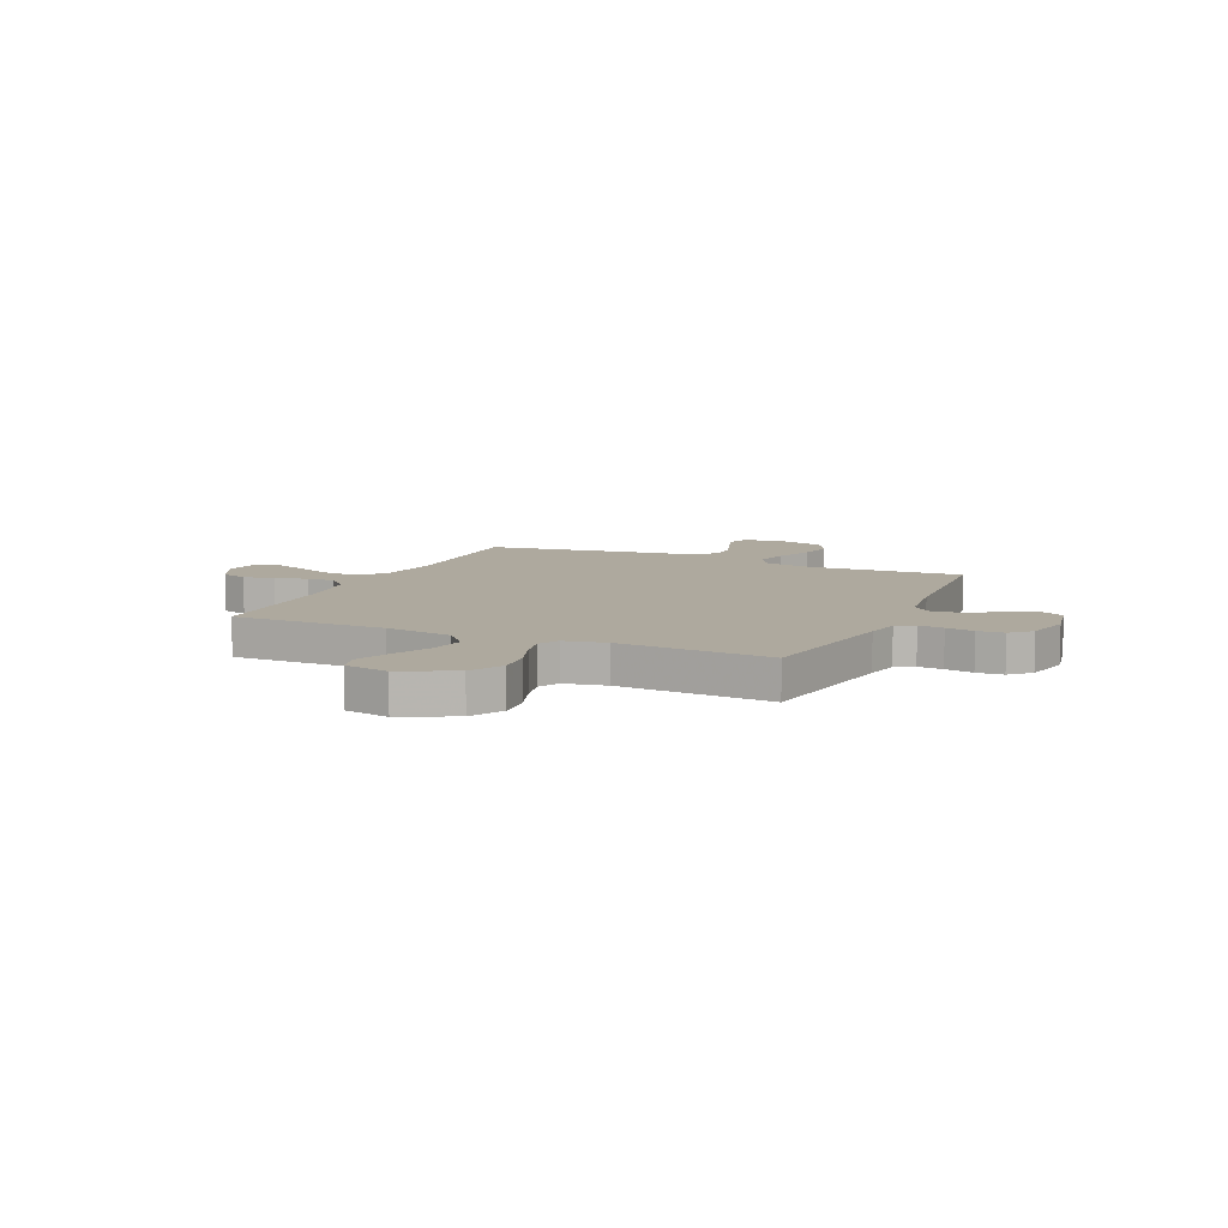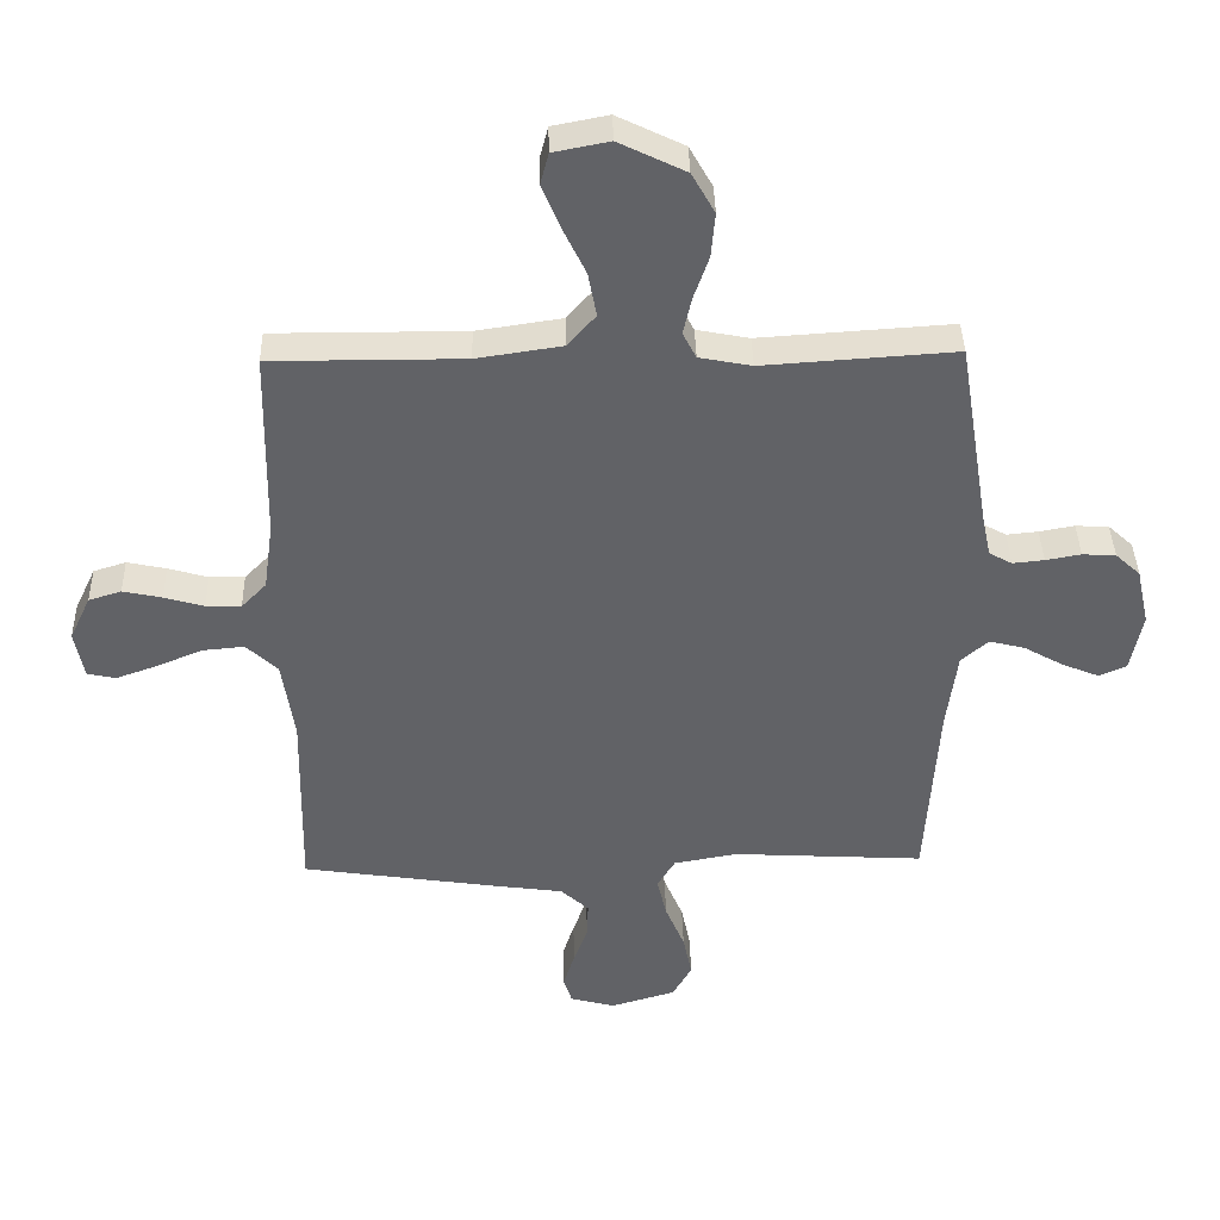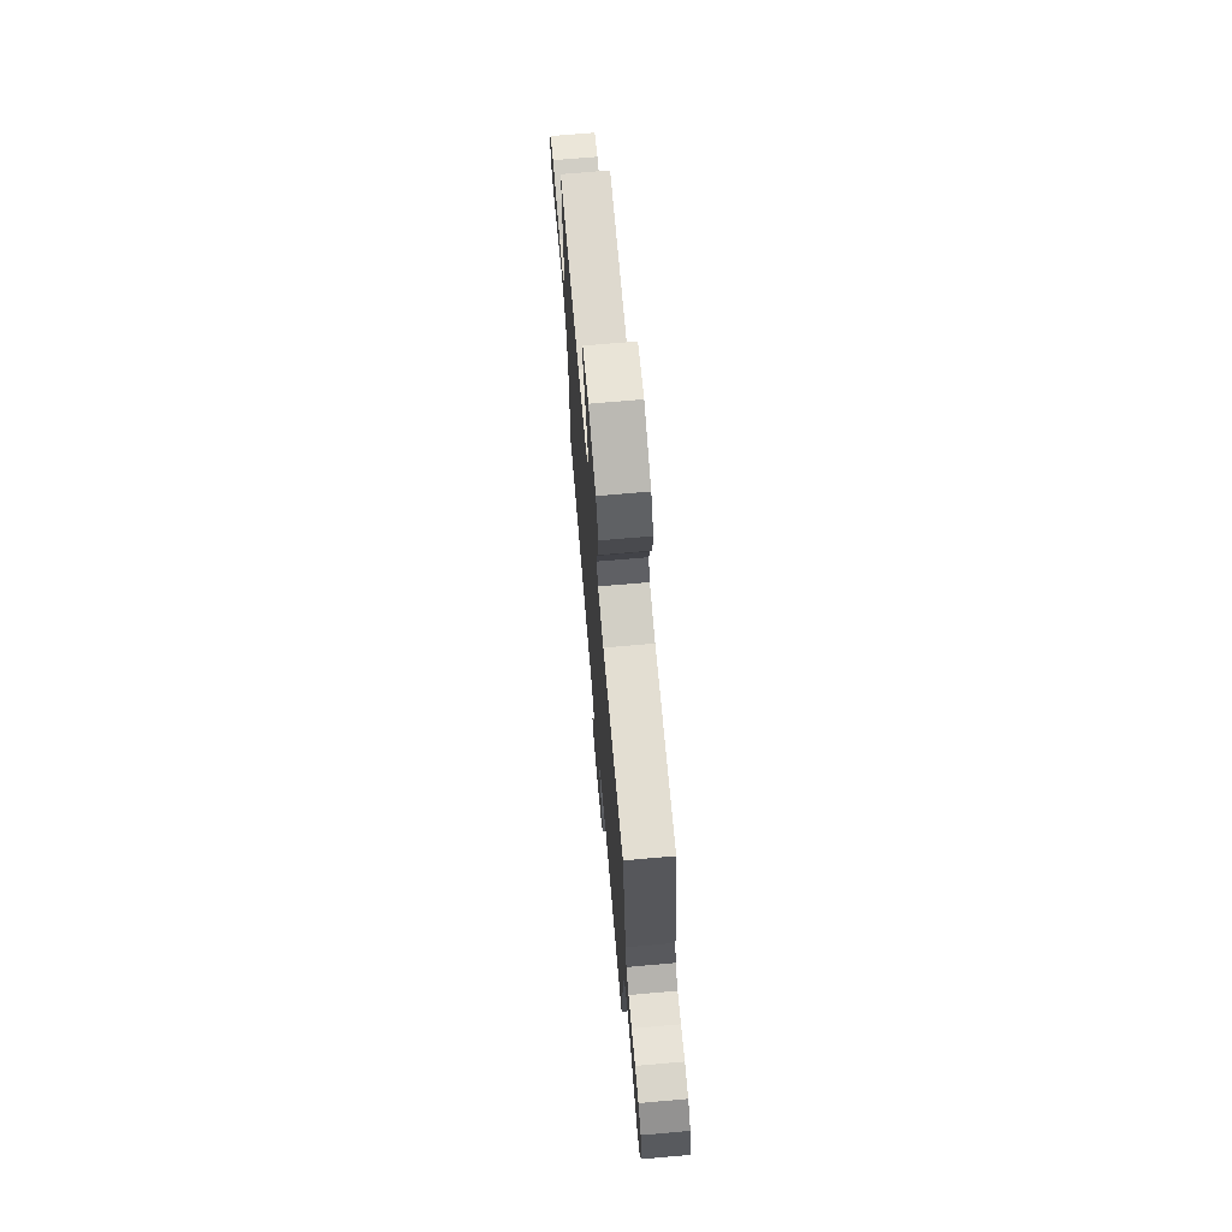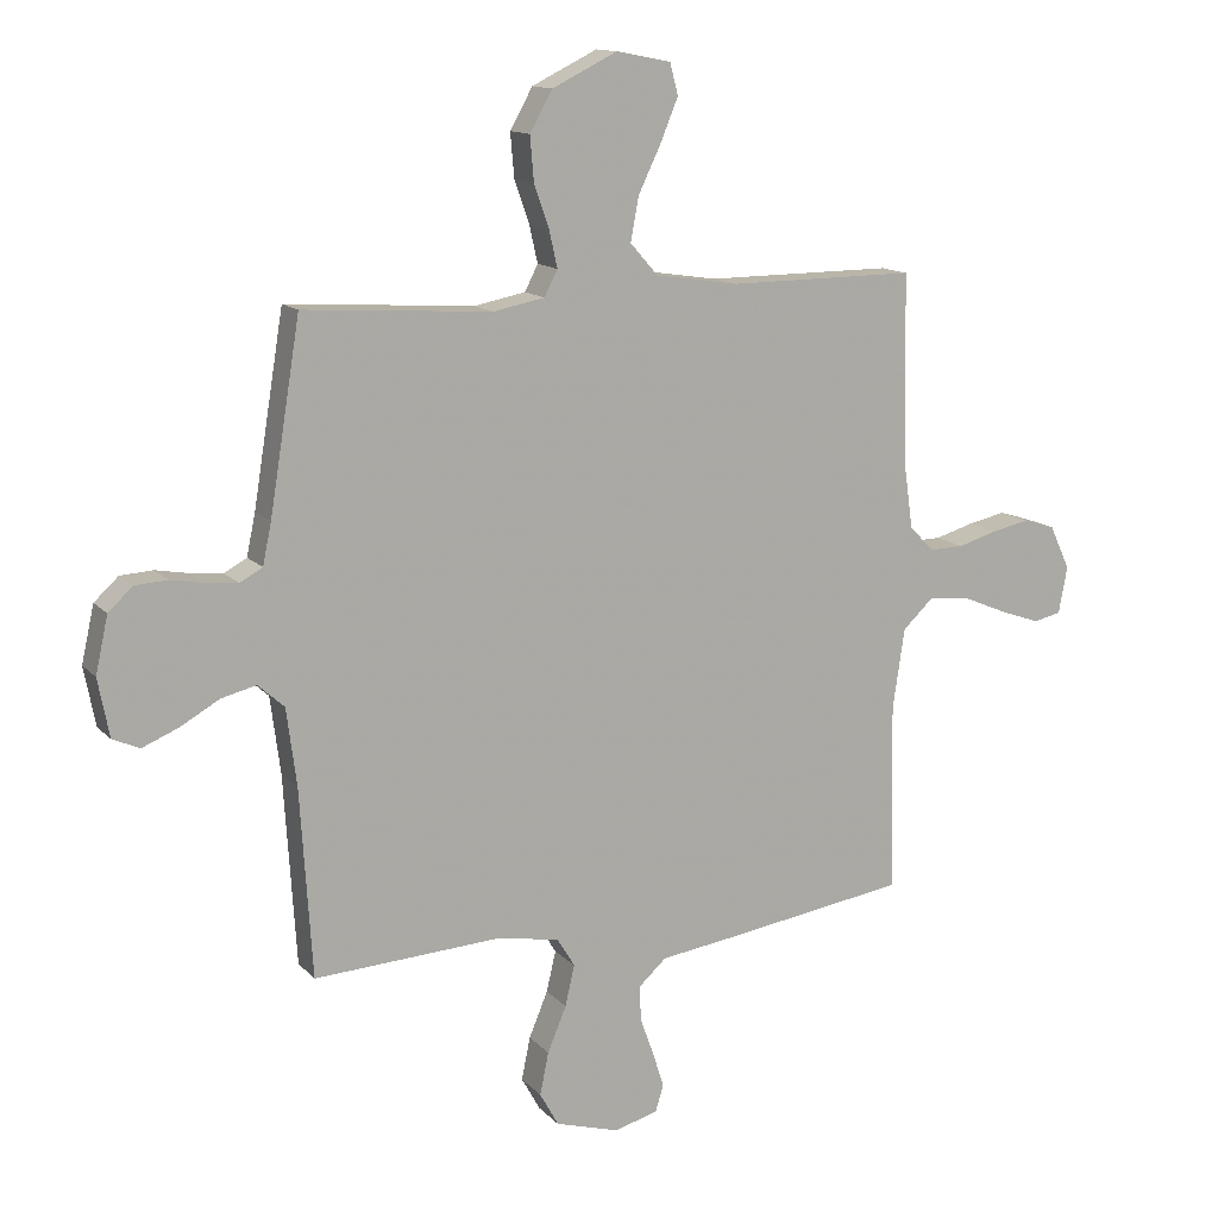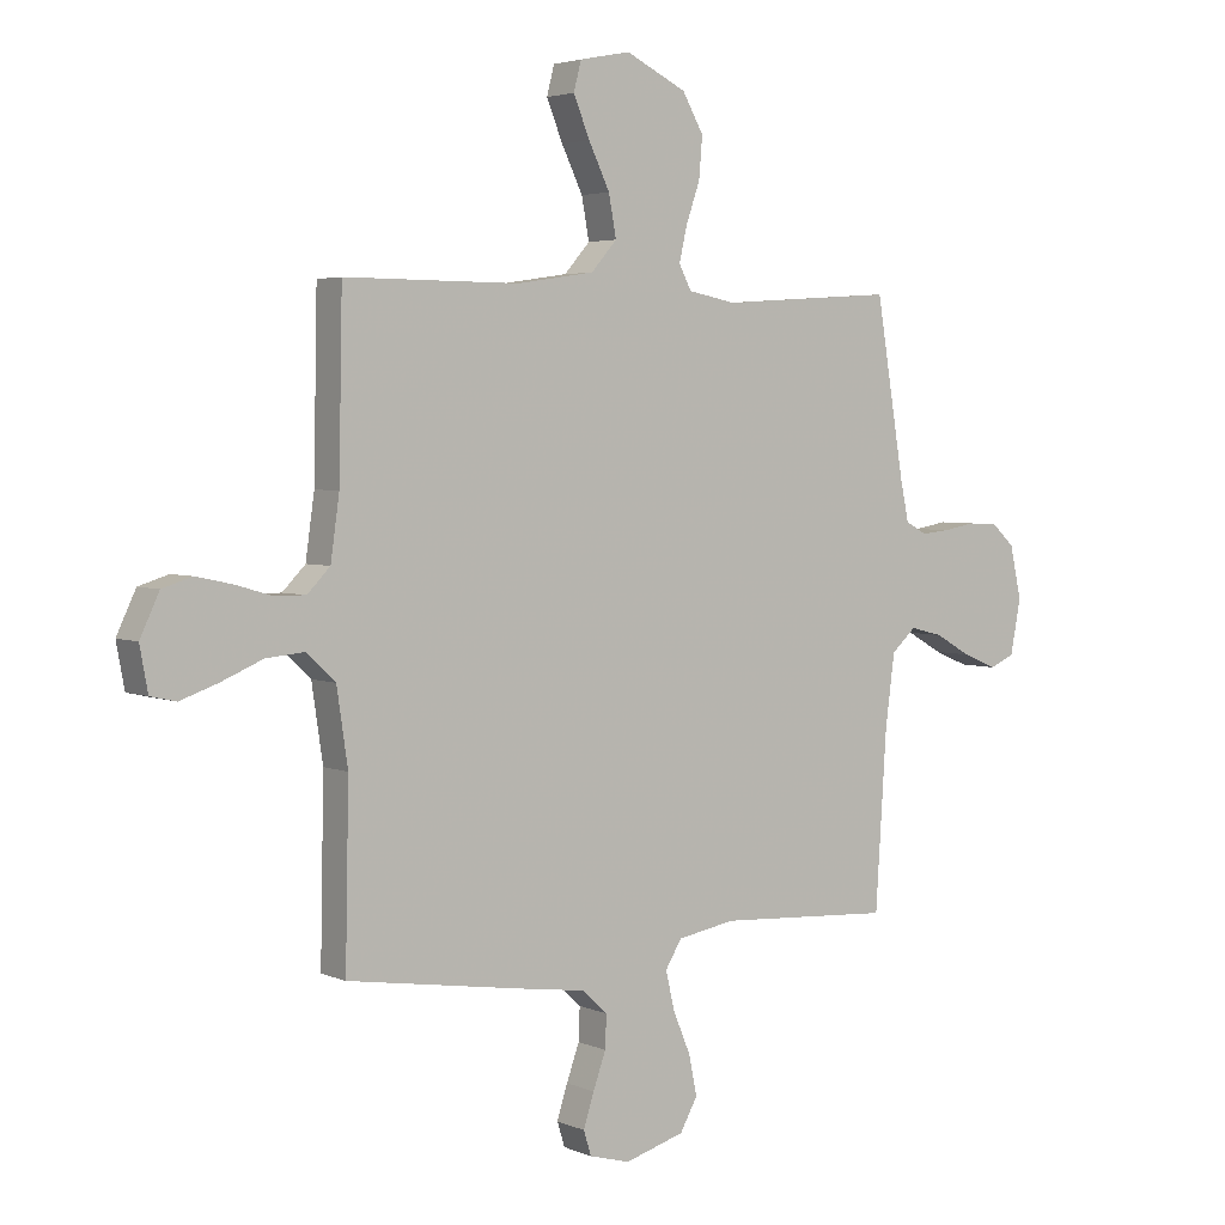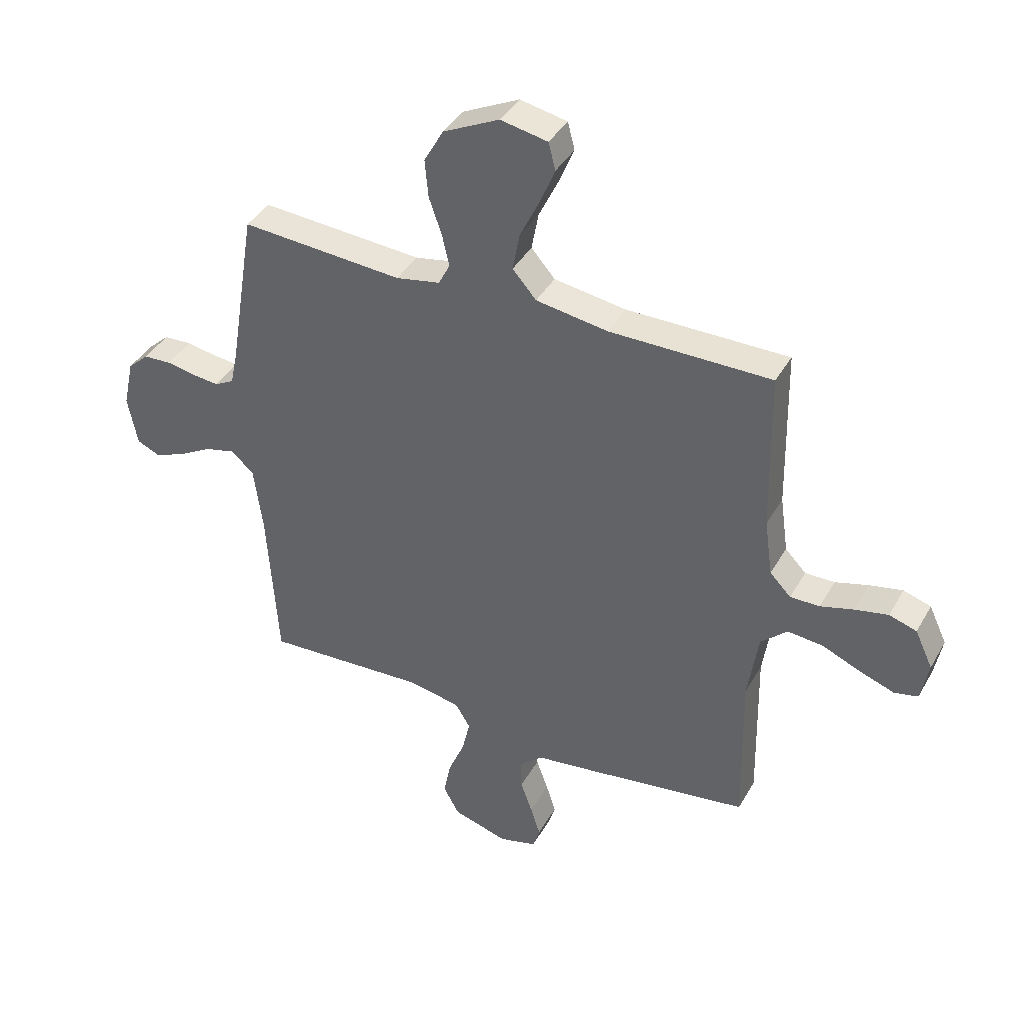
<metadata>
{"format":"obj","ext":"obj","renderer":"f3d","projection":"perspective","resolution":1024,"background":"white","views":[{"elev":9.0,"azim":24.0,"up":"+Y"},{"elev":39.4,"azim":-1.4,"up":"+Z"},{"elev":71.2,"azim":85.0,"up":"+Z"},{"elev":13.3,"azim":154.2,"up":"+Z"},{"elev":3.7,"azim":-36.0,"up":"+Z"},{"elev":40.0,"azim":-152.9,"up":"+Z"}]}
</metadata>
<code>
v 0.5 0.07 0.5
v 0.549 0.07 0.2
v 0.563 0.07 0.134
v 0.599 0.07 0.114
v 0.648 0.07 0.119
v 0.703 0.07 0.129
v 0.755 0.07 0.126
v 0.794 0.07 0.09
v 0.814 0.07 0
v 0.796 0.07 -0.093
v 0.753 0.07 -0.112
v 0.695 0.07 -0.088
v 0.633 0.07 -0.053
v 0.577 0.07 -0.039
v 0.535 0.07 -0.077
v 0.519 0.07 -0.2
v 0.5 0.07 -0.5
v 0.2 0.07 -0.483
v 0.101 0.07 -0.501
v 0.073 0.07 -0.547
v 0.088 0.07 -0.612
v 0.118 0.07 -0.684
v 0.132 0.07 -0.752
v 0.102 0.07 -0.806
v 0 0.07 -0.836
v -0.07 0.07 -0.817
v -0.083 0.07 -0.775
v -0.065 0.07 -0.718
v -0.043 0.07 -0.657
v -0.041 0.07 -0.601
v -0.085 0.07 -0.561
v -0.2 0.07 -0.545
v -0.5 0.07 -0.5
v -0.494 0.07 -0.2
v -0.513 0.07 -0.072
v -0.562 0.07 -0.026
v -0.628 0.07 -0.032
v -0.699 0.07 -0.062
v -0.764 0.07 -0.085
v -0.808 0.07 -0.075
v -0.822 0.07 0
v -0.789 0.07 0.07
v -0.738 0.07 0.086
v -0.677 0.07 0.073
v -0.615 0.07 0.055
v -0.56 0.07 0.054
v -0.521 0.07 0.094
v -0.506 0.07 0.2
v -0.5 0.07 0.5
v -0.2 0.07 0.499
v -0.067 0.07 0.519
v -0.023 0.07 0.569
v -0.036 0.07 0.639
v -0.072 0.07 0.714
v -0.1 0.07 0.782
v -0.087 0.07 0.832
v 0 0.07 0.849
v 0.104 0.07 0.798
v 0.14 0.07 0.734
v 0.134 0.07 0.664
v 0.11 0.07 0.595
v 0.097 0.07 0.537
v 0.118 0.07 0.496
v 0.2 0.07 0.48
v 0.5 0 0.5
v 0.549 0 0.2
v 0.563 0 0.134
v 0.599 0 0.114
v 0.648 0 0.119
v 0.703 0 0.129
v 0.755 0 0.126
v 0.794 0 0.09
v 0.814 0 0
v 0.796 0 -0.093
v 0.753 0 -0.112
v 0.695 0 -0.088
v 0.633 0 -0.053
v 0.577 0 -0.039
v 0.535 0 -0.077
v 0.519 0 -0.2
v 0.5 0 -0.5
v 0.2 0 -0.483
v 0.101 0 -0.501
v 0.073 0 -0.547
v 0.088 0 -0.612
v 0.118 0 -0.684
v 0.132 0 -0.752
v 0.102 0 -0.806
v 0 0 -0.836
v -0.07 0 -0.817
v -0.083 0 -0.775
v -0.065 0 -0.718
v -0.043 0 -0.657
v -0.041 0 -0.601
v -0.085 0 -0.561
v -0.2 0 -0.545
v -0.5 0 -0.5
v -0.494 0 -0.2
v -0.513 0 -0.072
v -0.562 0 -0.026
v -0.628 0 -0.032
v -0.699 0 -0.062
v -0.764 0 -0.085
v -0.808 0 -0.075
v -0.822 0 0
v -0.789 0 0.07
v -0.738 0 0.086
v -0.677 0 0.073
v -0.615 0 0.055
v -0.56 0 0.054
v -0.521 0 0.094
v -0.506 0 0.2
v -0.5 0 0.5
v -0.2 0 0.499
v -0.067 0 0.519
v -0.023 0 0.569
v -0.036 0 0.639
v -0.072 0 0.714
v -0.1 0 0.782
v -0.087 0 0.832
v 0 0 0.849
v 0.104 0 0.798
v 0.14 0 0.734
v 0.134 0 0.664
v 0.11 0 0.595
v 0.097 0 0.537
v 0.118 0 0.496
v 0.2 0 0.48
f 59 60 61
f 58 59 61
f 57 58 61
f 56 57 61
f 55 56 61
f 54 55 61
f 53 54 61
f 52 53 61 62
f 51 52 62 63
f 48 49 50
f 51 63 64
f 50 51 64
f 48 50 64
f 47 48 64
f 43 44 45
f 42 43 45
f 41 42 45
f 40 41 45
f 39 40 45
f 38 39 45
f 37 38 45
f 36 37 45 46
f 64 1 2
f 47 64 2
f 46 47 2
f 36 46 2
f 35 36 2
f 31 32 33 34
f 27 28 29
f 26 27 29
f 25 26 29
f 24 25 29
f 23 24 29
f 22 23 29
f 21 22 29
f 20 21 29 30
f 19 20 30 31
f 16 17 18
f 15 16 18 19
f 11 12 13
f 10 11 13
f 9 10 13
f 8 9 13
f 7 8 13
f 6 7 13
f 5 6 13
f 4 5 13 14
f 3 4 14 15
f 31 34 35
f 19 31 35
f 15 19 35
f 3 15 35
f 2 3 35
f 125 124 123
f 125 123 122
f 125 122 121
f 125 121 120
f 125 120 119
f 125 119 118
f 125 118 117
f 126 125 117 116
f 127 126 116 115
f 114 113 112
f 128 127 115
f 128 115 114
f 128 114 112
f 128 112 111
f 109 108 107
f 109 107 106
f 109 106 105
f 109 105 104
f 109 104 103
f 109 103 102
f 109 102 101
f 110 109 101 100
f 66 65 128
f 66 128 111
f 66 111 110
f 66 110 100
f 66 100 99
f 98 97 96 95
f 93 92 91
f 93 91 90
f 93 90 89
f 93 89 88
f 93 88 87
f 93 87 86
f 93 86 85
f 94 93 85 84
f 95 94 84 83
f 82 81 80
f 83 82 80 79
f 77 76 75
f 77 75 74
f 77 74 73
f 77 73 72
f 77 72 71
f 77 71 70
f 77 70 69
f 78 77 69 68
f 79 78 68 67
f 99 98 95
f 99 95 83
f 99 83 79
f 99 79 67
f 99 67 66
f 1 65 66 2
f 2 66 67 3
f 3 67 68 4
f 4 68 69 5
f 5 69 70 6
f 6 70 71 7
f 7 71 72 8
f 8 72 73 9
f 9 73 74 10
f 10 74 75 11
f 11 75 76 12
f 12 76 77 13
f 13 77 78 14
f 14 78 79 15
f 15 79 80 16
f 16 80 81 17
f 17 81 82 18
f 18 82 83 19
f 19 83 84 20
f 20 84 85 21
f 21 85 86 22
f 22 86 87 23
f 23 87 88 24
f 24 88 89 25
f 25 89 90 26
f 26 90 91 27
f 27 91 92 28
f 28 92 93 29
f 29 93 94 30
f 30 94 95 31
f 31 95 96 32
f 32 96 97 33
f 33 97 98 34
f 34 98 99 35
f 35 99 100 36
f 36 100 101 37
f 37 101 102 38
f 38 102 103 39
f 39 103 104 40
f 40 104 105 41
f 41 105 106 42
f 42 106 107 43
f 43 107 108 44
f 44 108 109 45
f 45 109 110 46
f 46 110 111 47
f 47 111 112 48
f 48 112 113 49
f 49 113 114 50
f 50 114 115 51
f 51 115 116 52
f 52 116 117 53
f 53 117 118 54
f 54 118 119 55
f 55 119 120 56
f 56 120 121 57
f 57 121 122 58
f 58 122 123 59
f 59 123 124 60
f 60 124 125 61
f 61 125 126 62
f 62 126 127 63
f 63 127 128 64
f 64 128 65 1

</code>
